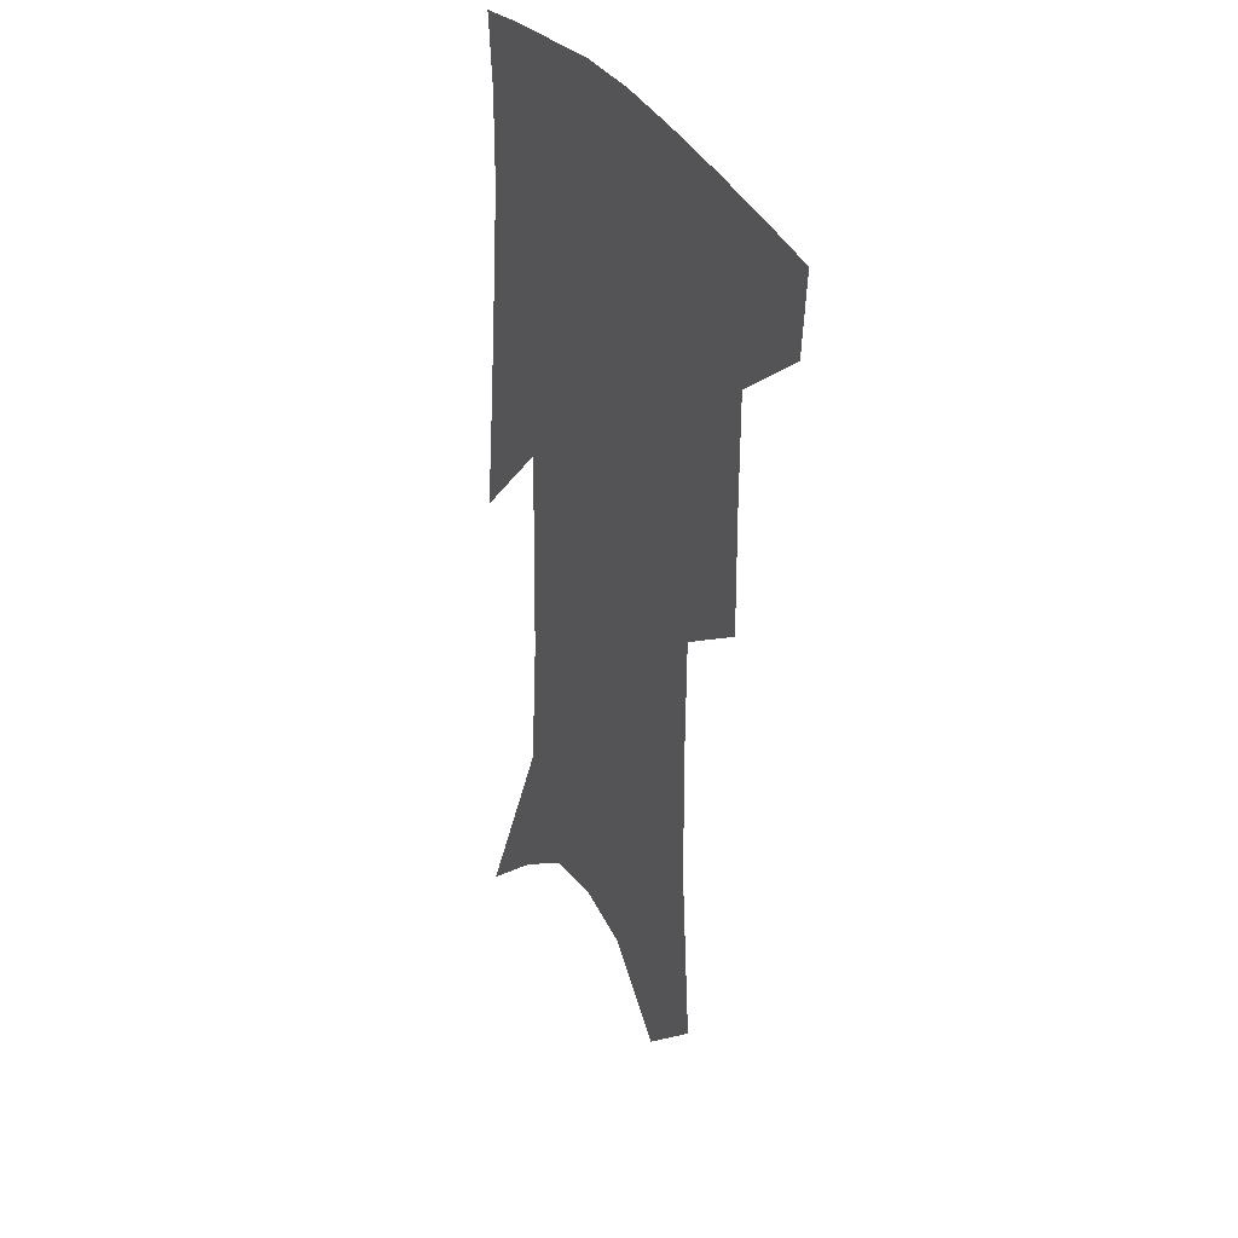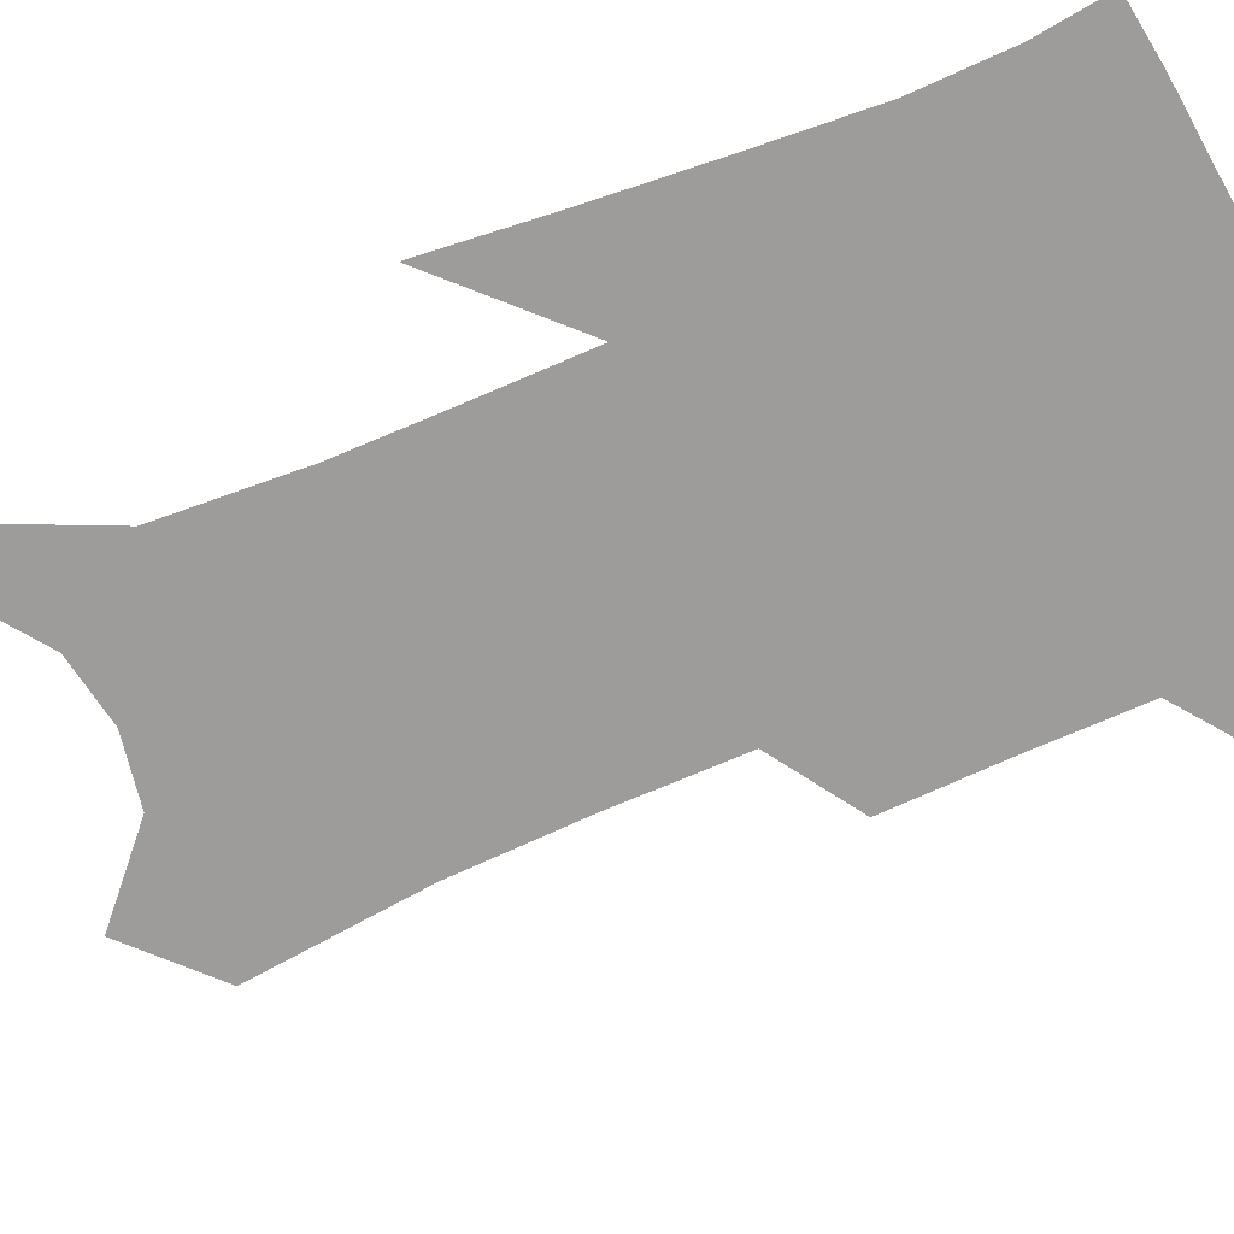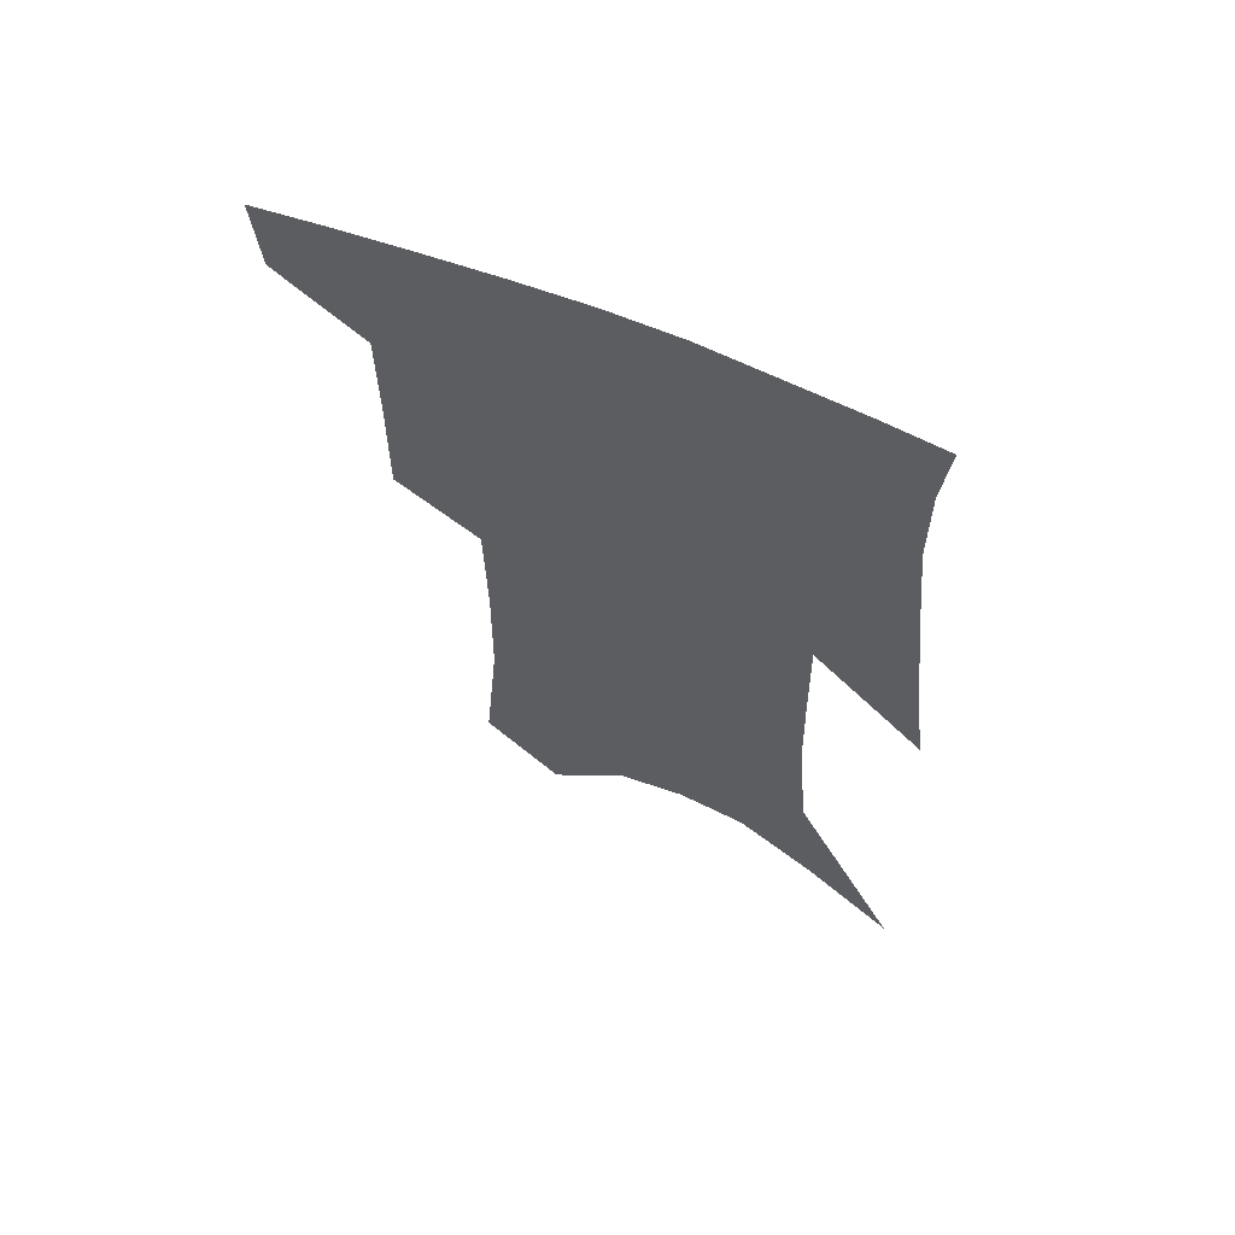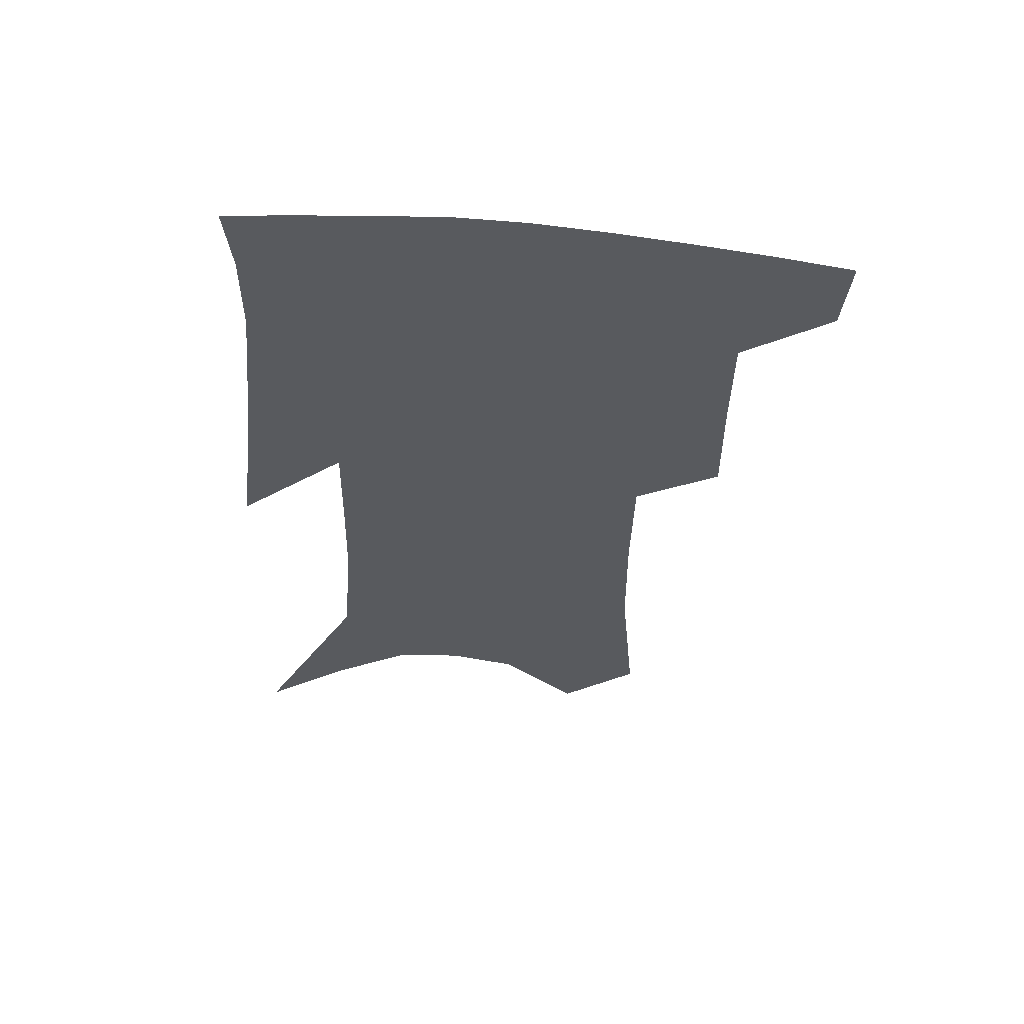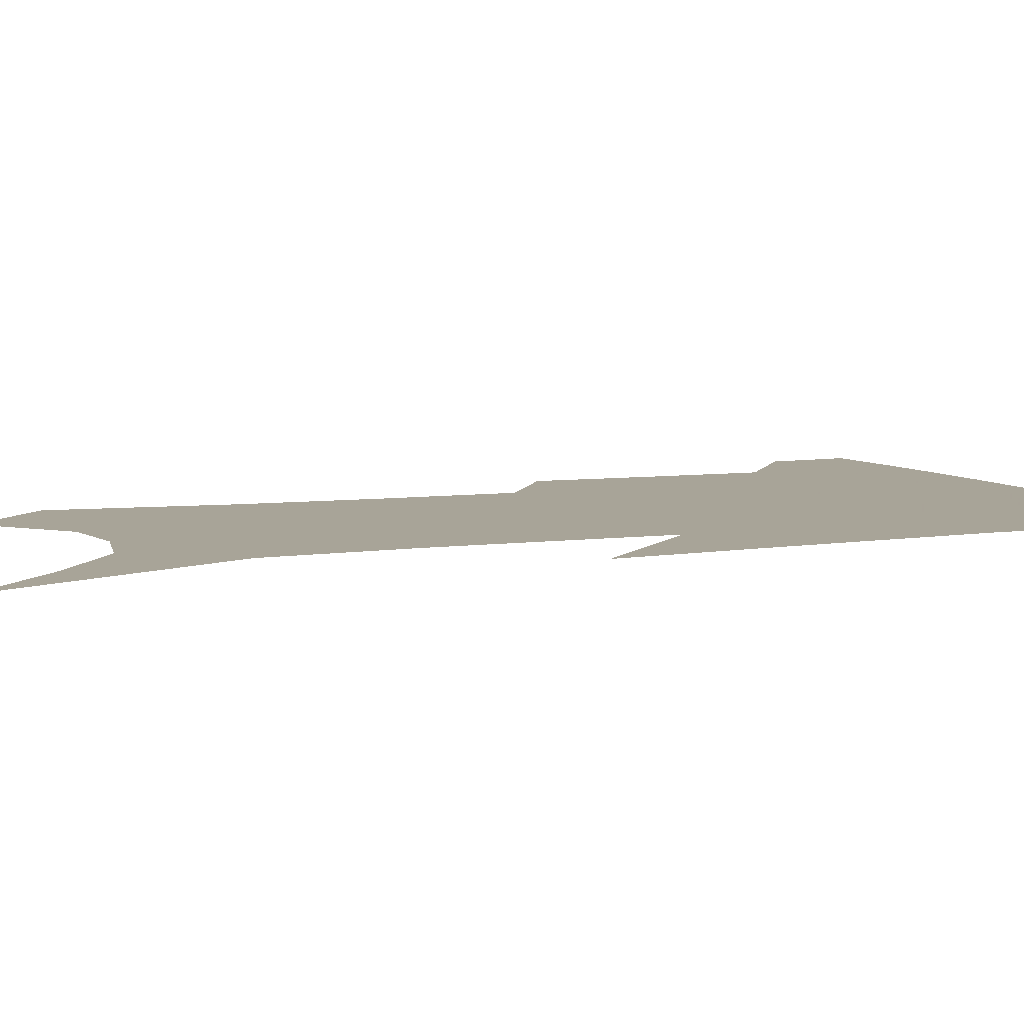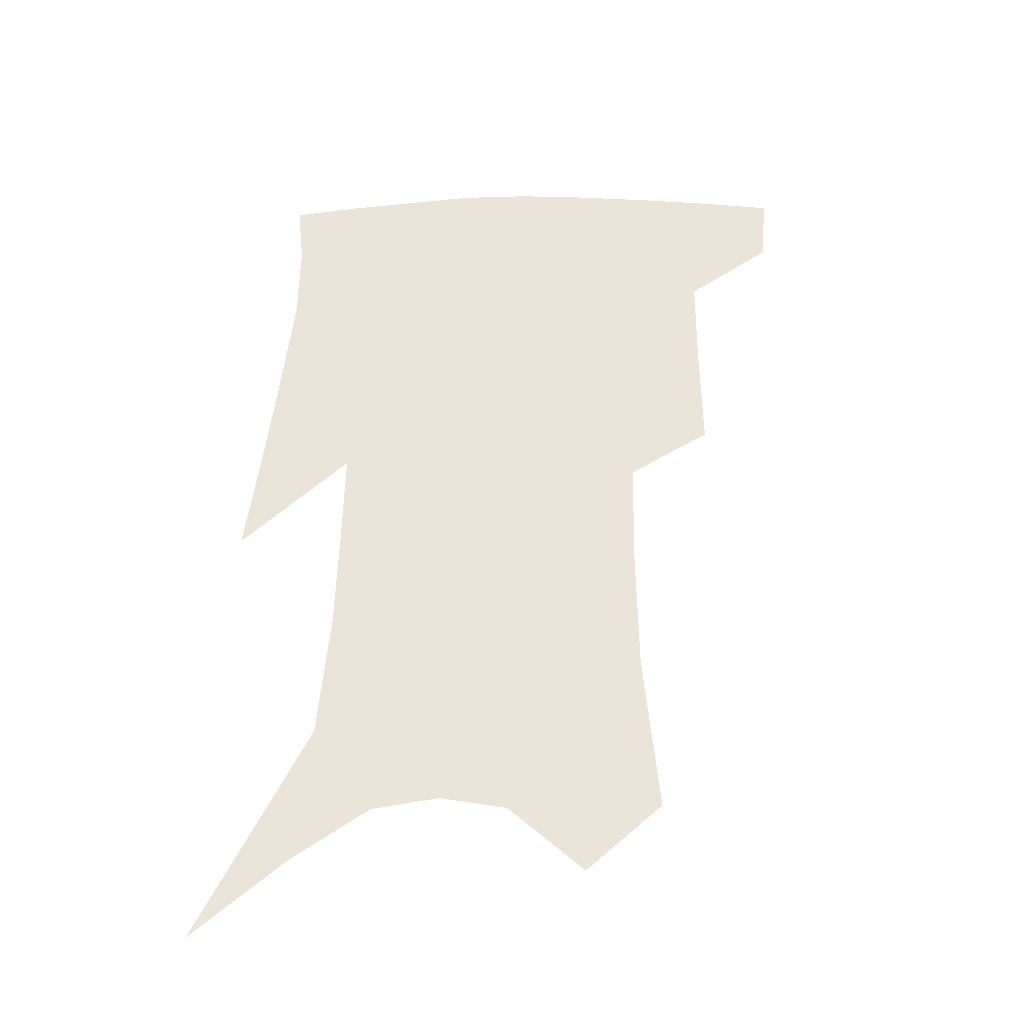
<metadata>
{"format":"obj","ext":"obj","renderer":"f3d","projection":"perspective","resolution":1024,"background":"white","views":[{"elev":31.7,"azim":-116.0,"up":"+Y"},{"elev":-70.1,"azim":114.5,"up":"+Z"},{"elev":64.2,"azim":23.5,"up":"+Y"},{"elev":59.4,"azim":-175.3,"up":"+Y"},{"elev":7.0,"azim":70.2,"up":"+Z"},{"elev":-39.0,"azim":-177.1,"up":"+Y"}]}
</metadata>
<code>
v 479.3 381.4 0
v 476.9 406.5 0
v 507.2 288.3 0
v 507.5 326.9 0
v 507.1 361.3 0
v 504.4 386.7 0
v 500.8 410.5 0
v 529.6 133.1 0
v 534.3 188.6 0
v 534.8 231.3 0
v 534 271.4 0
v 532.2 306.3 0
v 531.9 339.8 0
v 530.3 366.4 0
v 527.7 390 0
v 524.7 413.8 0
v 554.4 110.3 0
v 558.2 170.6 0
v 557.2 208.2 0
v 557.3 251.2 0
v 555.4 283.2 0
v 555 318.1 0
v 554.4 346.3 0
v 553.6 370.9 0
v 551.3 393.2 0
v 548.6 416.7 0
v 578.9 133.6 0
v 579.1 181.7 0
v 578.1 220.2 0
v 577 255.4 0
v 575.6 287.6 0
v 575.5 321.8 0
v 575.3 348.5 0
v 575.5 373.1 0
v 574.8 395 0
v 572.3 418.8 0
v 600.6 137.9 0
v 599.1 183 0
v 597.8 220.9 0
v 596.7 259.8 0
v 596 294.3 0
v 595.6 323.8 0
v 596 350.4 0
v 596.7 374.2 0
v 597.2 395.6 0
v 595.9 419.2 0
v 622.6 134.6 0
v 620.5 174.1 0
v 617.1 222.2 0
v 616.6 255.6 0
v 616.8 286.9 0
v 616.1 318.9 0
v 615.7 350.5 0
v 617.3 372.9 0
v 618.9 395.3 0
v 620.5 417 0
v 648.3 116.4 0
v 642.6 164.8 0
v 638.9 209.2 0
v 638.1 244 0
v 637.4 280.2 0
v 636.7 313.7 0
v 636.6 343.5 0
v 638.3 368.9 0
v 640 393.8 0
v 642.7 415.1 0
v 678 90.56 0
v 673.3 245.6 0
v 668.4 287 0
v 664.5 324.2 0
v 661 359.9 0
v 660.9 389.6 0
v 663.3 412.5 0
v 691 451 0
f 5 6 1
f 1 6 2
f 6 7 2
f 11 12 3
f 3 12 4
f 12 13 4
f 4 13 5
f 13 14 5
f 5 14 6
f 14 15 6
f 6 15 7
f 15 16 7
f 17 18 8
f 8 18 9
f 18 19 9
f 9 19 10
f 19 20 10
f 10 20 11
f 20 21 11
f 11 21 12
f 21 22 12
f 12 22 13
f 22 23 13
f 13 23 14
f 23 24 14
f 14 24 15
f 24 25 15
f 15 25 16
f 25 26 16
f 17 27 18
f 27 28 18
f 18 28 19
f 28 29 19
f 19 29 20
f 29 30 20
f 20 30 21
f 30 31 21
f 21 31 22
f 31 32 22
f 22 32 23
f 32 33 23
f 23 33 24
f 33 34 24
f 24 34 25
f 34 35 25
f 25 35 26
f 35 36 26
f 27 37 28
f 37 38 28
f 28 38 29
f 38 39 29
f 29 39 30
f 39 40 30
f 30 40 31
f 40 41 31
f 31 41 32
f 41 42 32
f 32 42 33
f 42 43 33
f 33 43 34
f 43 44 34
f 34 44 35
f 44 45 35
f 35 45 36
f 45 46 36
f 37 47 38
f 47 48 38
f 38 48 39
f 48 49 39
f 39 49 40
f 49 50 40
f 40 50 41
f 50 51 41
f 41 51 42
f 51 52 42
f 42 52 43
f 52 53 43
f 43 53 44
f 53 54 44
f 44 54 45
f 54 55 45
f 45 55 46
f 55 56 46
f 47 57 48
f 57 58 48
f 48 58 49
f 58 59 49
f 49 59 50
f 59 60 50
f 50 60 51
f 60 61 51
f 51 61 52
f 61 62 52
f 52 62 53
f 62 63 53
f 53 63 54
f 63 64 54
f 54 64 55
f 64 65 55
f 55 65 56
f 65 66 56
f 57 67 58
f 61 68 62
f 68 69 62
f 62 69 63
f 69 70 63
f 63 70 64
f 70 71 64
f 64 71 65
f 71 72 65
f 65 72 66
f 72 73 66

</code>
